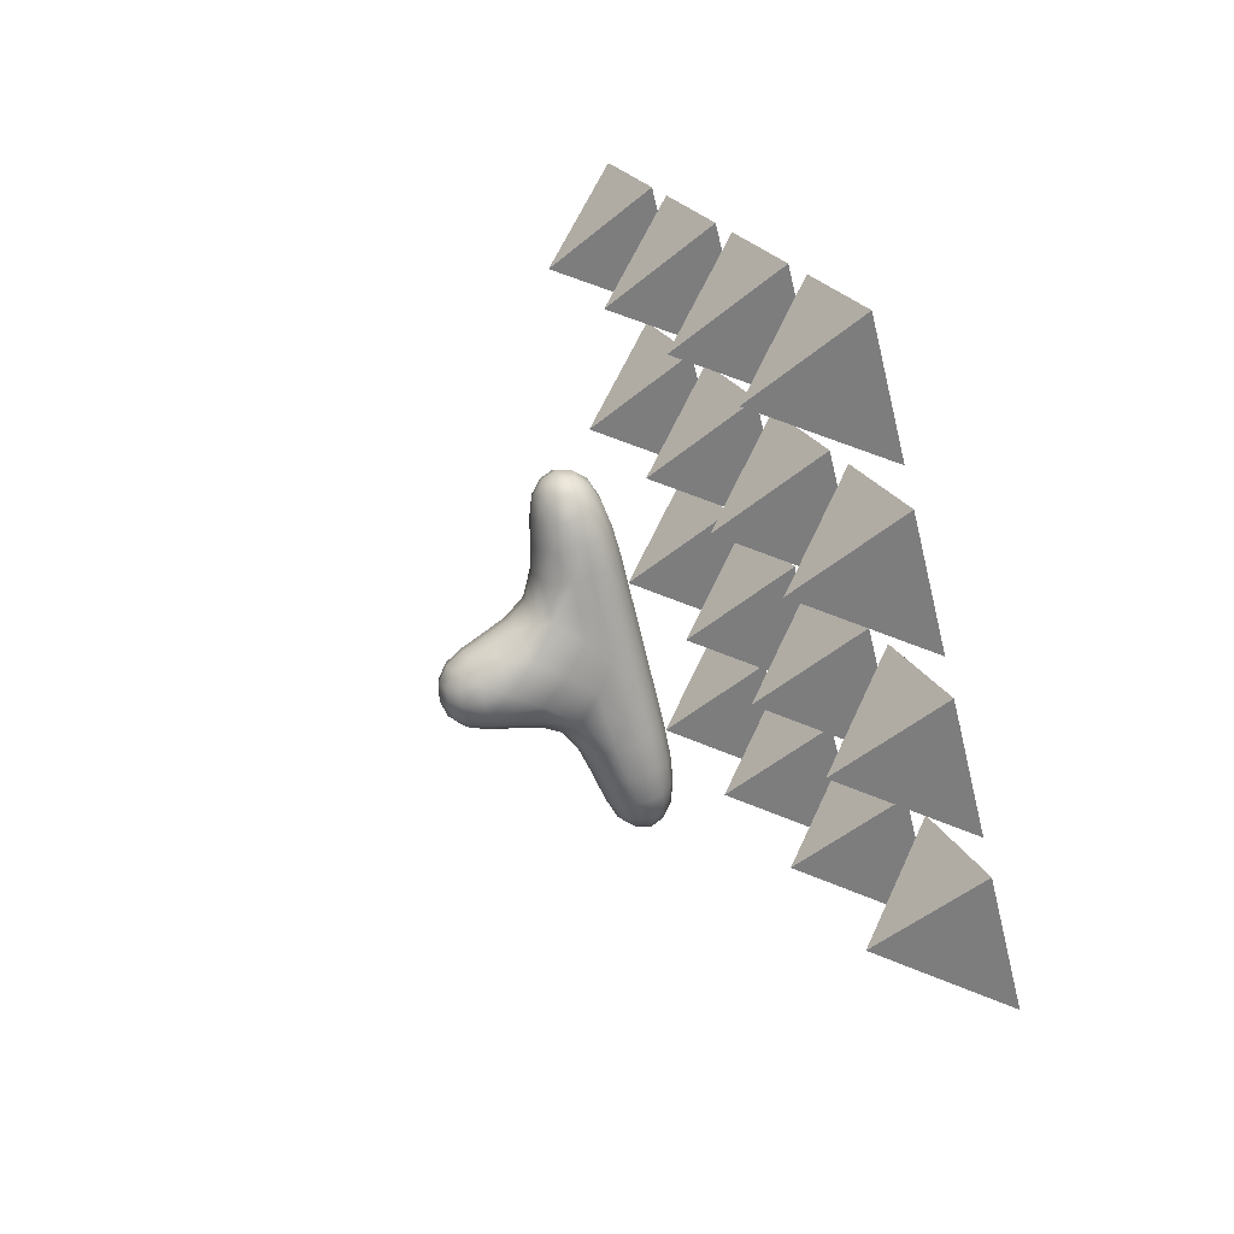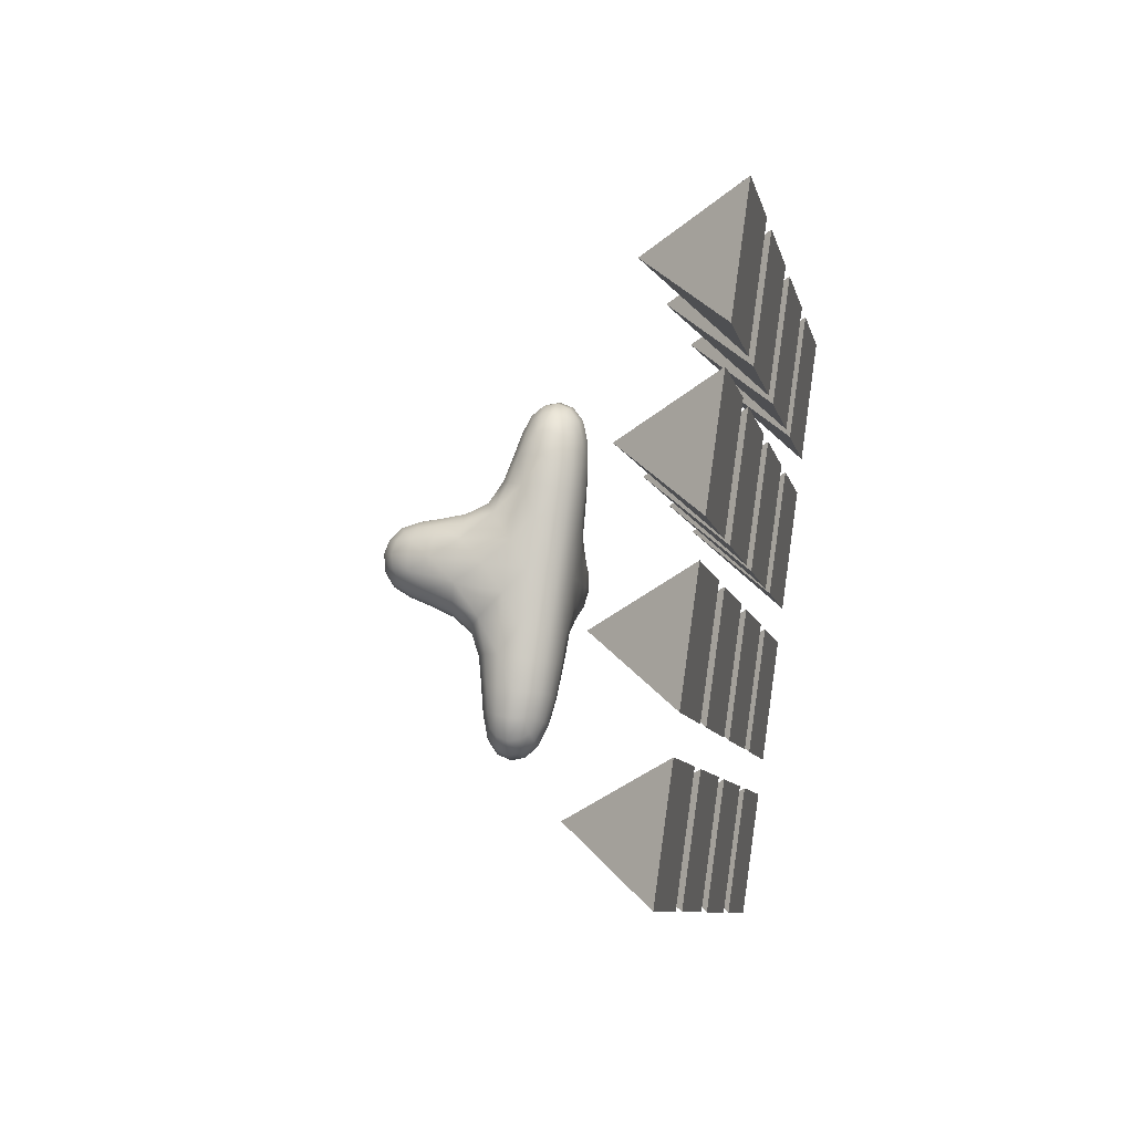
<metadata>
{"format":"obj","ext":"obj","renderer":"f3d","projection":"perspective","resolution":1024,"background":"white","views":[{"elev":58.9,"azim":68.2,"up":"+Y"},{"elev":31.7,"azim":102.6,"up":"+Y"}]}
</metadata>
<code>
v  -0.4496 12.16 1.919
v  2.158 8.874 1.919
v  0.4391 7.511 0.7676
v  -2.168 10.8 0.7676
v  4.662 5.717 1.919
v  2.943 4.354 0.7676
v  0.675 2.557 0.2226
v  -1.814 5.702 0.2533
v  -4.386 9.005 0.308
v  9.938 -0.9361 1.919
v  8.22 -2.299 0.7676
v  5.489 1.144 0.7676
v  7.207 2.507 1.919
v  5.963 -4.043 0.308
v  3.21 -0.6324 0.2533
v  0.1495 -8.165 1.314
v  -2.597 -4.856 0.4644
v  0.4981 -2.691 0.2456
v  3.317 -6.005 0.4644
v  -4.969 -1.905 0.2322
v  -2.005 0.4375 0.1228
v  -9.783 4.359 1.314
v  -6.915 6.897 0.4644
v  -4.447 3.544 0.2456
v  -7.278 1.046 0.4644
v  1.384 7.837 26.71
v  -0.1568 7.439 27.57
v  1.196 6.008 29.14
v  2.804 7.06 27.57
v  -2.016 6.371 27.99
v  -0.7081 4.721 29.67
v  0.8601 2.744 30.24
v  2.789 4.274 29.67
v  4.398 5.55 27.99
v  -4.218 3.394 26.71
v  -3.785 1.835 27.57
v  -2.394 3.161 29.14
v  -3.48 4.804 27.57
v  -2.678 -0.0615 27.99
v  -1.069 1.214 29.67
v  0.3365 -2.349 26.71
v  1.877 -1.951 27.57
v  0.5245 -0.5198 29.14
v  -1.083 -1.572 27.57
v  3.736 -0.8826 27.99
v  2.428 0.7668 29.67
v  5.938 2.094 26.71
v  5.505 3.654 27.57
v  4.115 2.328 29.14
v  5.2 0.6847 27.57
v  -10.55 22.88 3.013
v  -12.27 22.71 2.463
v  -13.2 24.16 4.136
v  -10.64 24.01 4.286
v  -14.22 21.75 2.191
v  -15.35 23.19 3.987
v  -15.73 23.67 6.141
v  -13.42 24.72 6.141
v  -10.68 24.56 6.141
v  -16.15 18.44 3.013
v  -17.22 18.78 4.286
v  -16.79 21.31 4.136
v  -15.59 20.07 2.463
v  -17.75 18.95 6.141
v  -17.28 21.66 6.141
v  -16.15 18.44 9.268
v  -15.59 20.07 9.818
v  -16.79 21.31 8.145
v  -17.22 18.78 7.995
v  -14.22 21.75 10.09
v  -15.35 23.19 8.294
v  -10.55 22.88 9.268
v  -10.64 24.01 7.995
v  -13.2 24.16 8.145
v  -12.27 22.71 9.818
v  -16.96 -6.715 3.013
v  -16.64 -8.357 2.463
v  -17.84 -9.09 4.136
v  -17.96 -6.683 4.286
v  -15.58 -10.29 2.191
v  -16.75 -11.22 3.987
v  -17.15 -11.54 6.141
v  -18.32 -9.246 6.141
v  -18.46 -6.667 6.141
v  -12.41 -12.46 3.013
v  -12.61 -13.44 4.286
v  -14.92 -12.77 4.136
v  -13.93 -11.76 2.463
v  -12.7 -13.92 6.141
v  -15.18 -13.2 6.141
v  -12.41 -12.46 9.268
v  -13.93 -11.76 9.818
v  -14.92 -12.77 8.145
v  -12.61 -13.44 7.995
v  -15.58 -10.29 10.09
v  -16.75 -11.22 8.294
v  -16.96 -6.715 9.268
v  -17.96 -6.683 7.995
v  -17.84 -9.09 8.145
v  -16.64 -8.357 9.818
v  13.27 -18.65 3.013
v  15.04 -18.55 2.463
v  16.08 -20.14 4.136
v  13.41 -19.85 4.286
v  17.02 -17.63 2.191
v  18.27 -19.21 3.987
v  18.69 -19.74 6.141
v  16.34 -20.74 6.141
v  13.48 -20.44 6.141
v  18.87 -14.21 3.013
v  20 -14.62 4.286
v  19.67 -17.29 4.136
v  18.37 -15.92 2.463
v  20.56 -14.83 6.141
v  20.2 -17.68 6.141
v  18.87 -14.21 9.268
v  18.37 -15.92 9.818
v  19.67 -17.29 8.145
v  20 -14.62 7.995
v  17.02 -17.63 10.09
v  18.27 -19.21 8.294
v  13.27 -18.65 9.268
v  13.41 -19.85 7.995
v  16.08 -20.14 8.145
v  15.04 -18.55 9.818
v  8.239 3.325 3.838
v  10.97 -0.1183 3.838
v  5.693 6.535 3.838
v  6.18 6.923 6.43
v  8.684 3.709 6.42
v  11.36 0.2363 6.373
v  0.5817 12.98 3.838
v  3.189 9.692 3.838
v  1.01 13.29 6.373
v  3.661 10.04 6.42
v  0.2873 12.35 13.01
v  3.628 9.696 13.23
v  3.701 10.01 9.561
v  0.9201 13.11 9.373
v  6.165 6.925 13.29
v  6.267 6.997 9.6
v  10.22 -0.1785 13.01
v  11.15 0.2095 9.373
v  8.647 3.771 9.561
v  8.31 3.793 13.23
v  -5.023 14.4 0.7676
v  -3.305 15.76 1.919
v  -7.172 12.67 0.3492
v  -9.907 16.27 0.5564
v  -7.851 17.83 0.9381
v  -6.148 19.1 2.055
v  -11.56 9.222 1.712
v  -9.494 10.76 0.6294
v  -13.64 13.16 2.003
v  -11.93 14.57 0.9036
v  -13.97 17.75 1.45
v  -15.31 16.36 2.463
v  -12.33 19.37 1.109
v  -8.72 21.59 2.463
v  -10.38 20.6 1.45
v  -9.598 4.266 12.81
v  -7.662 8.096 14.42
v  -9.735 11.1 12.59
v  -11.57 9.281 11.23
v  -5.436 10.49 14.86
v  -7.54 13.21 13.04
v  -9.999 16.4 12
v  -11.99 14.65 11.61
v  -13.64 13.17 10.44
v  -3.122 15.91 11.29
v  -5.134 14.79 12.63
v  -2.824 12.01 14.48
v  -6.102 19.13 10.46
v  -7.879 17.93 11.62
v  -10.38 20.6 10.83
v  -8.72 21.59 9.818
v  -12.33 19.37 11.17
v  -15.31 16.36 9.818
v  -13.97 17.75 10.83
v  -12.01 4.721 3.631
v  -12.94 8.603 3.7
v  -12.6 4.81 6.268
v  -13.45 8.52 6.226
v  -15.18 12.29 6.162
v  -14.77 12.46 3.878
v  -12.9 8.584 8.922
v  -11.95 4.691 9.161
v  -14.76 12.46 8.488
v  -16.37 15.84 8.145
v  -16.83 15.8 6.141
v  -16.37 15.84 4.136
v  -2.105 16.62 8.964
v  -1.887 16.86 6.271
v  -4.881 20.26 6.173
v  -5.145 19.95 8.499
v  -2.273 16.58 3.838
v  -5.187 19.94 3.912
v  -7.969 22.51 4.136
v  -7.821 22.95 6.141
v  -7.969 22.51 8.145
v  -10.12 -1.785 0.6294
v  -11.87 0.2726 1.712
v  -8.093 -4.37 0.3147
v  -11.08 -6.729 0.5477
v  -12.75 -4.533 0.9036
v  -14.15 -2.721 2.003
v  -4.397 -9.154 1.712
v  -6.025 -6.952 0.6294
v  -7.868 -10.64 2.003
v  -9.319 -8.859 0.9036
v  -12.01 -10.46 1.45
v  -10.63 -11.87 2.463
v  -13.63 -8.749 1.109
v  -15.99 -5.115 2.463
v  -14.93 -6.78 1.45
v  0.0621 -7.915 12.81
v  -3.852 -5.524 14.42
v  -6.387 -7.172 12.59
v  -4.51 -9.145 11.23
v  -6.382 -3.014 14.84
v  -8.604 -4.771 13.03
v  -11.21 -6.829 12
v  -9.409 -8.914 11.61
v  -7.896 -10.64 10.44
v  -11.9 0.1754 11.23
v  -10.43 -2.077 12.59
v  -8.237 0.0044 14.42
v  -14.16 -2.745 10.44
v  -12.83 -4.606 11.61
v  -14.93 -6.78 10.83
v  -15.99 -5.115 9.818
v  -13.63 -8.749 11.17
v  -10.63 -11.87 9.818
v  -12.01 -10.46 10.83
v  0.0367 -10.47 3.631
v  -3.688 -10.6 3.7
v  -0.0013 -11.07 6.268
v  -3.568 -11.13 6.226
v  -6.936 -12.22 6.162
v  -7.128 -11.8 3.878
v  -3.706 -10.55 8.922
v  0.0095 -10.39 9.161
v  -7.132 -11.79 8.488
v  -10.05 -12.93 8.145
v  -9.967 -13.37 6.141
v  -10.05 -12.93 4.136
v  -13.07 1.251 8.922
v  -13.58 1.499 6.226
v  -15.46 -1.463 6.162
v  -15.09 -1.748 8.488
v  -13.11 1.27 3.7
v  -15.1 -1.743 3.878
v  -16.89 -4.314 4.136
v  -17.3 -4.129 6.141
v  -16.89 -4.314 8.145
v  6.707 -9.665 0.6294
v  4.729 -11.32 1.712
v  9.106 -7.853 0.3492
v  12.23 -11.65 0.5564
v  10.11 -13.22 0.9036
v  8.339 -14.56 2.003
v  13 -4.796 1.919
v  11.28 -6.159 0.7676
v  15.83 -8.621 2.055
v  14.21 -9.995 0.9381
v  16.56 -13.37 1.45
v  17.89 -11.96 2.463
v  14.94 -15.01 1.109
v  11.3 -17.18 2.463
v  12.97 -16.21 1.45
v  9.224 -3.185 14.48
v  11.62 -6.338 12.63
v  13.17 -4.625 11.29
v  7.159 -5.392 14.86
v  9.537 -8.326 13.04
v  12.34 -11.76 12
v  14.3 -10.04 11.62
v  15.88 -8.578 10.46
v  4.772 -11.33 11.23
v  6.968 -9.965 12.59
v  4.302 -6.99 14.42
v  8.35 -14.56 10.44
v  10.18 -13.29 11.61
v  12.97 -16.21 10.83
v  11.3 -17.18 9.818
v  14.94 -15.01 11.17
v  17.89 -11.96 9.818
v  16.56 -13.37 10.83
v  14.03 -3.978 3.838
v  14.39 -3.662 6.271
v  17.26 -7.661 6.173
v  16.88 -7.882 3.912
v  14.1 -3.805 8.964
v  16.89 -7.839 8.499
v  18.97 -11.46 8.145
v  19.45 -11.43 6.141
v  18.97 -11.46 4.136
v  3.802 -12.48 8.922
v  3.628 -13.01 6.226
v  7.159 -15.87 6.162
v  7.408 -15.49 8.488
v  3.82 -12.53 3.7
v  7.412 -15.5 3.878
v  10.56 -18.12 4.136
v  10.43 -18.58 6.141
v  10.56 -18.12 8.145
v  -1.629 10.37 17.79
v  1.114 10.57 17.47
v  -4.173 8.961 18.01
v  -3.41 8.097 21.72
v  -1.092 9.369 21.61
v  1.431 9.636 21.47
v  -7.266 3.852 17.5
v  -6.229 6.674 17.75
v  -6.092 3.651 21.48
v  -5.202 6.096 21.6
v  -4.351 5.628 24.96
v  -5.112 3.509 24.73
v  -2.804 7.364 25.19
v  1.476 8.734 24.73
v  -0.7607 8.475 24.96
v  -6.756 0.8356 17.75
v  -5.104 -1.995 18
v  -4.336 -1.379 21.72
v  -5.704 1.043 21.6
v  0.1258 -5.468 17.5
v  -2.715 -4.26 17.75
v  0.1691 -4.244 21.48
v  -2.287 -3.265 21.6
v  -1.882 -2.428 24.96
v  0.2443 -3.245 24.73
v  -3.647 -0.8301 25.19
v  -4.801 1.252 24.96
v  3.132 -5.129 17.75
v  5.841 -3.665 18.01
v  5.117 -2.656 21.72
v  2.758 -3.941 21.6
v  8.59 1.145 17.47
v  7.789 -1.502 17.79
v  7.713 1.714 21.47
v  6.883 -0.6871 21.61
v  6.071 -0.1392 24.96
v  6.833 1.98 24.73
v  4.524 -1.876 25.19
v  2.481 -2.987 24.96
v  7.858 4.059 17.41
v  6.085 6.874 17.45
v  5.871 6.715 21.58
v  7.269 4.297 21.51
v  3.761 9.226 17.41
v  3.838 8.623 21.51
v  3.602 7.917 24.96
v  5.367 6.319 25.19
v  6.521 4.236 24.96
g Box01
f 1 2 3 4
f 5 6 3 2
f 7 8 3 6
f 9 4 3 8
f 10 11 12 13
f 14 15 12 11
f 7 6 12 15
f 5 13 12 6
f 16 17 18 19
f 20 21 18 17
f 7 15 18 21
f 14 19 18 15
f 22 23 24 25
f 9 8 24 23
f 7 21 24 8
f 20 25 24 21
f 26 27 28 29
f 30 31 28 27
f 32 33 28 31
f 34 29 28 33
f 35 36 37 38
f 39 40 37 36
f 32 31 37 40
f 30 38 37 31
f 41 42 43 44
f 45 46 43 42
f 32 40 43 46
f 39 44 43 40
f 47 48 49 50
f 34 33 49 48
f 32 46 49 33
f 45 50 49 46
f 51 52 53 54
f 55 56 53 52
f 57 58 53 56
f 59 54 53 58
f 60 61 62 63
f 64 65 62 61
f 57 56 62 65
f 55 63 62 56
f 66 67 68 69
f 70 71 68 67
f 57 65 68 71
f 64 69 68 65
f 72 73 74 75
f 59 58 74 73
f 57 71 74 58
f 70 75 74 71
f 76 77 78 79
f 80 81 78 77
f 82 83 78 81
f 84 79 78 83
f 85 86 87 88
f 89 90 87 86
f 82 81 87 90
f 80 88 87 81
f 91 92 93 94
f 95 96 93 92
f 82 90 93 96
f 89 94 93 90
f 97 98 99 100
f 84 83 99 98
f 82 96 99 83
f 95 100 99 96
f 101 102 103 104
f 105 106 103 102
f 107 108 103 106
f 109 104 103 108
f 110 111 112 113
f 114 115 112 111
f 107 106 112 115
f 105 113 112 106
f 116 117 118 119
f 120 121 118 117
f 107 115 118 121
f 114 119 118 115
f 122 123 124 125
f 109 108 124 123
f 107 121 124 108
f 120 125 124 121
f 10 13 126 127
f 5 128 126 13
f 129 130 126 128
f 131 127 126 130
f 1 132 133 2
f 134 135 133 132
f 129 128 133 135
f 5 2 133 128
f 136 137 138 139
f 140 141 138 137
f 129 135 138 141
f 134 139 138 135
f 142 143 144 145
f 131 130 144 143
f 129 141 144 130
f 140 145 144 141
f 1 4 146 147
f 9 148 146 4
f 149 150 146 148
f 151 147 146 150
f 22 152 153 23
f 154 155 153 152
f 149 148 153 155
f 9 23 153 148
f 60 63 156 157
f 55 158 156 63
f 149 155 156 158
f 154 157 156 155
f 51 159 160 52
f 151 150 160 159
f 149 158 160 150
f 55 52 160 158
f 161 162 163 164
f 165 166 163 162
f 167 168 163 166
f 169 164 163 168
f 136 170 171 172
f 173 174 171 170
f 167 166 171 174
f 165 172 171 166
f 72 75 175 176
f 70 177 175 75
f 167 174 175 177
f 173 176 175 174
f 66 178 179 67
f 169 168 179 178
f 167 177 179 168
f 70 67 179 177
f 22 180 181 152
f 182 183 181 180
f 184 185 181 183
f 154 152 181 185
f 161 164 186 187
f 169 188 186 164
f 184 183 186 188
f 182 187 186 183
f 66 69 189 178
f 64 190 189 69
f 184 188 189 190
f 169 178 189 188
f 60 157 191 61
f 154 185 191 157
f 184 190 191 185
f 64 61 191 190
f 136 139 192 170
f 134 193 192 139
f 194 195 192 193
f 173 170 192 195
f 1 147 196 132
f 151 197 196 147
f 194 193 196 197
f 134 132 196 193
f 51 54 198 159
f 59 199 198 54
f 194 197 198 199
f 151 159 198 197
f 72 176 200 73
f 173 195 200 176
f 194 199 200 195
f 59 73 200 199
f 22 25 201 202
f 20 203 201 25
f 204 205 201 203
f 206 202 201 205
f 16 207 208 17
f 209 210 208 207
f 204 203 208 210
f 20 17 208 203
f 85 88 211 212
f 80 213 211 88
f 204 210 211 213
f 209 212 211 210
f 76 214 215 77
f 206 205 215 214
f 204 213 215 205
f 80 77 215 213
f 216 217 218 219
f 220 221 218 217
f 222 223 218 221
f 224 219 218 223
f 161 225 226 227
f 228 229 226 225
f 222 221 226 229
f 220 227 226 221
f 97 100 230 231
f 95 232 230 100
f 222 229 230 232
f 228 231 230 229
f 91 233 234 92
f 224 223 234 233
f 222 232 234 223
f 95 92 234 232
f 16 235 236 207
f 237 238 236 235
f 239 240 236 238
f 209 207 236 240
f 216 219 241 242
f 224 243 241 219
f 239 238 241 243
f 237 242 241 238
f 91 94 244 233
f 89 245 244 94
f 239 243 244 245
f 224 233 244 243
f 85 212 246 86
f 209 240 246 212
f 239 245 246 240
f 89 86 246 245
f 161 187 247 225
f 182 248 247 187
f 249 250 247 248
f 228 225 247 250
f 22 202 251 180
f 206 252 251 202
f 249 248 251 252
f 182 180 251 248
f 76 79 253 214
f 84 254 253 79
f 249 252 253 254
f 206 214 253 252
f 97 231 255 98
f 228 250 255 231
f 249 254 255 250
f 84 98 255 254
f 16 19 256 257
f 14 258 256 19
f 259 260 256 258
f 261 257 256 260
f 10 262 263 11
f 264 265 263 262
f 259 258 263 265
f 14 11 263 258
f 110 113 266 267
f 105 268 266 113
f 259 265 266 268
f 264 267 266 265
f 101 269 270 102
f 261 260 270 269
f 259 268 270 260
f 105 102 270 268
f 142 271 272 273
f 274 275 272 271
f 276 277 272 275
f 278 273 272 277
f 216 279 280 281
f 282 283 280 279
f 276 275 280 283
f 274 281 280 275
f 122 125 284 285
f 120 286 284 125
f 276 283 284 286
f 282 285 284 283
f 116 287 288 117
f 278 277 288 287
f 276 286 288 277
f 120 117 288 286
f 10 127 289 262
f 131 290 289 127
f 291 292 289 290
f 264 262 289 292
f 142 273 293 143
f 278 294 293 273
f 291 290 293 294
f 131 143 293 290
f 116 119 295 287
f 114 296 295 119
f 291 294 295 296
f 278 287 295 294
f 110 267 297 111
f 264 292 297 267
f 291 296 297 292
f 114 111 297 296
f 216 242 298 279
f 237 299 298 242
f 300 301 298 299
f 282 279 298 301
f 16 257 302 235
f 261 303 302 257
f 300 299 302 303
f 237 235 302 299
f 101 104 304 269
f 109 305 304 104
f 300 303 304 305
f 261 269 304 303
f 122 285 306 123
f 282 301 306 285
f 300 305 306 301
f 109 123 306 305
f 136 172 307 308
f 165 309 307 172
f 310 311 307 309
f 312 308 307 311
f 161 313 314 162
f 315 316 314 313
f 310 309 314 316
f 165 162 314 309
f 35 38 317 318
f 30 319 317 38
f 310 316 317 319
f 315 318 317 316
f 26 320 321 27
f 312 311 321 320
f 310 319 321 311
f 30 27 321 319
f 161 227 322 313
f 220 323 322 227
f 324 325 322 323
f 315 313 322 325
f 216 326 327 217
f 328 329 327 326
f 324 323 327 329
f 220 217 327 323
f 41 44 330 331
f 39 332 330 44
f 324 329 330 332
f 328 331 330 329
f 35 318 333 36
f 315 325 333 318
f 324 332 333 325
f 39 36 333 332
f 216 281 334 326
f 274 335 334 281
f 336 337 334 335
f 328 326 334 337
f 142 338 339 271
f 340 341 339 338
f 336 335 339 341
f 274 271 339 335
f 47 50 342 343
f 45 344 342 50
f 336 341 342 344
f 340 343 342 341
f 41 331 345 42
f 328 337 345 331
f 336 344 345 337
f 45 42 345 344
f 142 145 346 338
f 140 347 346 145
f 348 349 346 347
f 340 338 346 349
f 136 308 350 137
f 312 351 350 308
f 348 347 350 351
f 140 137 350 347
f 26 29 352 320
f 34 353 352 29
f 348 351 352 353
f 312 320 352 351
f 47 343 354 48
f 340 349 354 343
f 348 353 354 349
f 34 48 354 353
v  6.938 60.15 -10.07
v  9.35 74.97 -25.7
v  -8.041 61.17 -25.7
v  4.525 45.33 -25.7
v  21.92 59.12 -25.7
v  6.938 60.15 -25.7
g Pyramid04
f 355 356 357
f 355 357 358
f 355 358 359
f 355 359 356
f 356 360 357
f 357 360 358
f 358 360 359
f 359 360 356
v  23.18 39.67 -10.07
v  25.59 54.49 -25.7
v  8.2 40.7 -25.7
v  20.77 24.85 -25.7
v  38.16 38.64 -25.7
v  23.18 39.67 -25.7
g Pyramid05
f 361 362 363
f 361 363 364
f 361 364 365
f 361 365 362
f 362 366 363
f 363 366 364
f 364 366 365
f 365 366 362
v  39.42 19.19 -10.07
v  41.83 34.01 -25.7
v  24.44 20.22 -25.7
v  37.01 4.373 -25.7
v  54.4 18.17 -25.7
v  39.42 19.19 -25.7
g Pyramid06
f 367 368 369
f 367 369 370
f 367 370 371
f 367 371 368
f 368 372 369
f 369 372 370
f 370 372 371
f 371 372 368
v  55.66 -1.287 -10.07
v  58.07 13.53 -25.7
v  40.68 -0.2612 -25.7
v  53.25 -16.11 -25.7
v  70.64 -2.313 -25.7
v  55.66 -1.287 -25.7
g Pyramid07
f 373 374 375
f 373 375 376
f 373 376 377
f 373 377 374
f 374 378 375
f 375 378 376
f 376 378 377
f 377 378 374
v  0.3974 21.6 -10.07
v  2.81 36.42 -25.7
v  -14.58 22.63 -25.7
v  -2.015 6.784 -25.7
v  15.38 20.58 -25.7
v  0.3974 21.6 -25.7
g Pyramid08
f 379 380 381
f 379 381 382
f 379 382 383
f 379 383 380
f 380 384 381
f 381 384 382
f 382 384 383
f 383 384 380
v  16.64 1.124 -10.07
v  19.05 15.94 -25.7
v  1.66 2.15 -25.7
v  14.23 -13.69 -25.7
v  31.62 0.0981 -25.7
v  16.64 1.124 -25.7
g Pyramid09
f 385 386 387
f 385 387 388
f 385 388 389
f 385 389 386
f 386 390 387
f 387 390 388
f 388 390 389
f 389 390 386
v  32.88 -19.35 -10.07
v  35.29 -4.536 -25.7
v  17.9 -18.33 -25.7
v  30.47 -34.17 -25.7
v  47.86 -20.38 -25.7
v  32.88 -19.35 -25.7
g Pyramid10
f 391 392 393
f 391 393 394
f 391 394 395
f 391 395 392
f 392 396 393
f 393 396 394
f 394 396 395
f 395 396 392
v  -15.84 42.08 -10.07
v  -13.43 56.9 -25.7
v  -30.82 43.11 -25.7
v  -18.26 27.26 -25.7
v  -0.865 41.05 -25.7
v  -15.84 42.08 -25.7
g Pyramid11
f 397 398 399
f 397 399 400
f 397 400 401
f 397 401 398
f 398 402 399
f 399 402 400
f 400 402 401
f 401 402 398
v  -22.38 3.535 -10.07
v  -19.97 18.35 -25.7
v  -37.36 4.561 -25.7
v  -24.8 -11.28 -25.7
v  -7.405 2.509 -25.7
v  -22.38 3.535 -25.7
g Pyramid12
f 403 404 405
f 403 405 406
f 403 406 407
f 403 407 404
f 404 408 405
f 405 408 406
f 406 408 407
f 407 408 404
v  -6.143 -16.94 -10.07
v  -3.73 -2.125 -25.7
v  -21.12 -15.92 -25.7
v  -8.555 -31.76 -25.7
v  8.836 -17.97 -25.7
v  -6.143 -16.94 -25.7
g Pyramid13
f 409 410 411
f 409 411 412
f 409 412 413
f 409 413 410
f 410 414 411
f 411 414 412
f 412 414 413
f 413 414 410
v  10.1 -37.42 -10.07
v  12.51 -22.6 -25.7
v  -4.88 -36.4 -25.7
v  7.686 -52.24 -25.7
v  25.08 -38.45 -25.7
v  10.1 -37.42 -25.7
g Pyramid14
f 415 416 417
f 415 417 418
f 415 418 419
f 415 419 416
f 416 420 417
f 417 420 418
f 418 420 419
f 419 420 416
v  -38.62 24.01 -10.07
v  -36.21 38.83 -25.7
v  -53.6 25.04 -25.7
v  -41.04 9.195 -25.7
v  -23.65 22.99 -25.7
v  -38.62 24.01 -25.7
g Pyramid15
f 421 422 423
f 421 423 424
f 421 424 425
f 421 425 422
f 422 426 423
f 423 426 424
f 424 426 425
f 425 426 422
v  -45.16 -14.53 -10.07
v  -42.75 0.2862 -25.7
v  -60.14 -13.51 -25.7
v  -47.58 -29.35 -25.7
v  -30.19 -15.56 -25.7
v  -45.16 -14.53 -25.7
g Pyramid16
f 427 428 429
f 427 429 430
f 427 430 431
f 427 431 428
f 428 432 429
f 429 432 430
f 430 432 431
f 431 432 428
v  -28.92 -35.01 -10.07
v  -26.51 -20.19 -25.7
v  -43.9 -33.98 -25.7
v  -31.34 -49.83 -25.7
v  -13.95 -36.04 -25.7
v  -28.92 -35.01 -25.7
g Pyramid17
f 433 434 435
f 433 435 436
f 433 436 437
f 433 437 434
f 434 438 435
f 435 438 436
f 436 438 437
f 437 438 434
v  -12.68 -55.49 -10.07
v  -10.27 -40.67 -25.7
v  -27.66 -54.46 -25.7
v  -15.1 -70.31 -25.7
v  2.296 -56.51 -25.7
v  -12.68 -55.49 -25.7
g Pyramid18
f 439 440 441
f 439 441 442
f 439 442 443
f 439 443 440
f 440 444 441
f 441 444 442
f 442 444 443
f 443 444 440
v  -61.41 5.946 -10.07
v  -58.99 20.76 -25.7
v  -76.38 6.972 -25.7
v  -63.82 -8.873 -25.7
v  -46.43 4.92 -25.7
v  -61.41 5.946 -25.7
g Pyramid19
f 445 446 447
f 445 447 448
f 445 448 449
f 445 449 446
f 446 450 447
f 447 450 448
f 448 450 449
f 449 450 446

</code>
